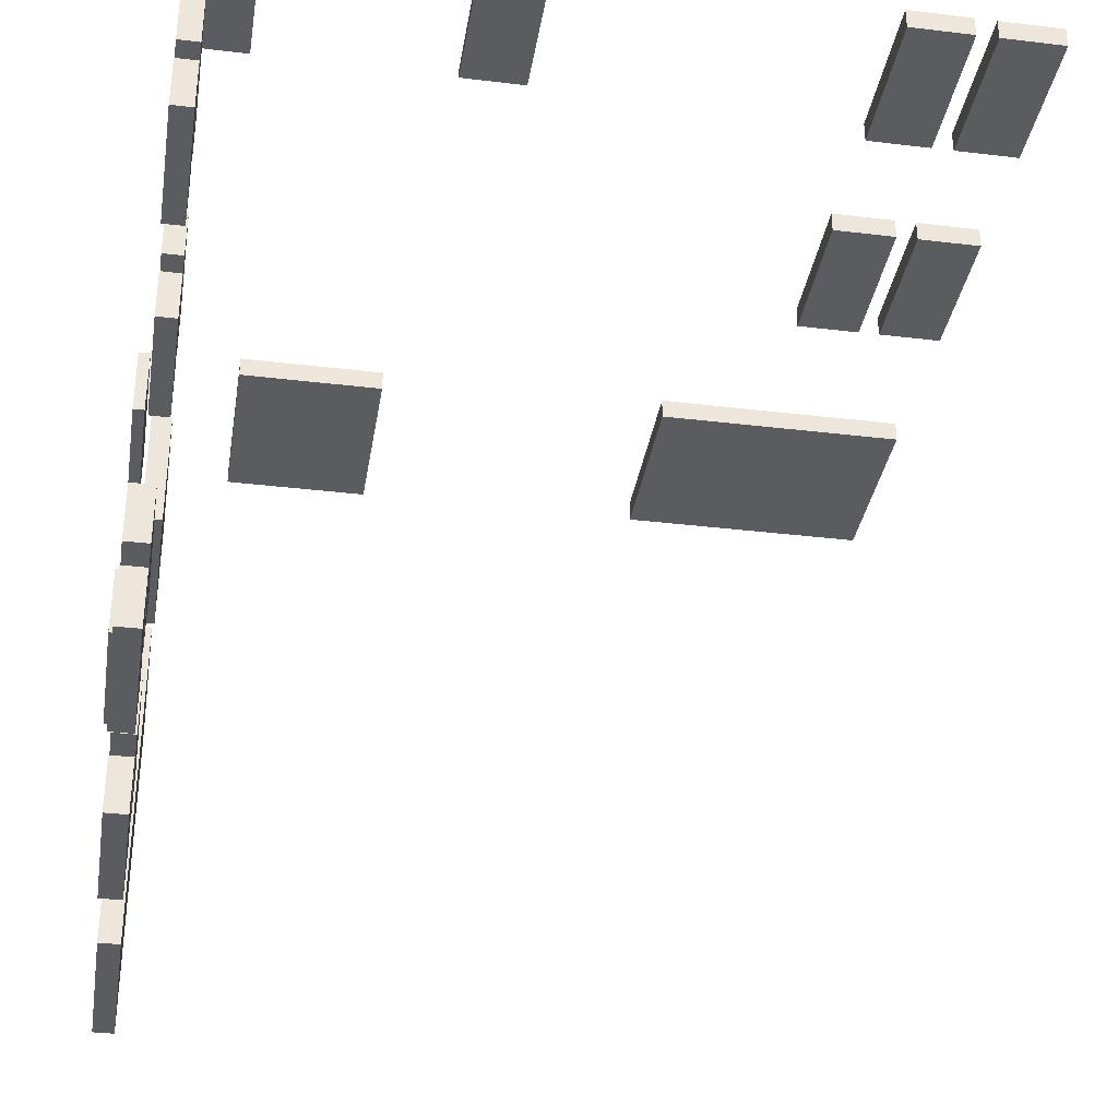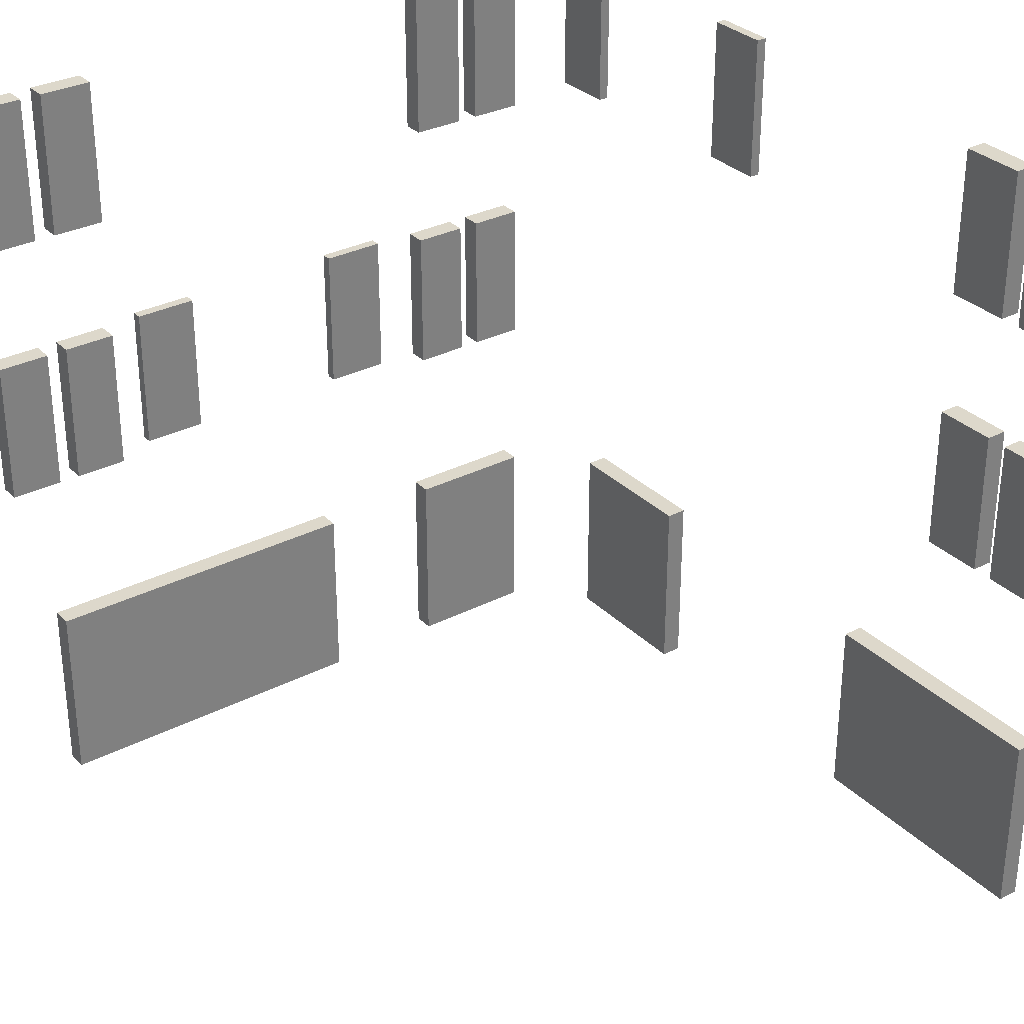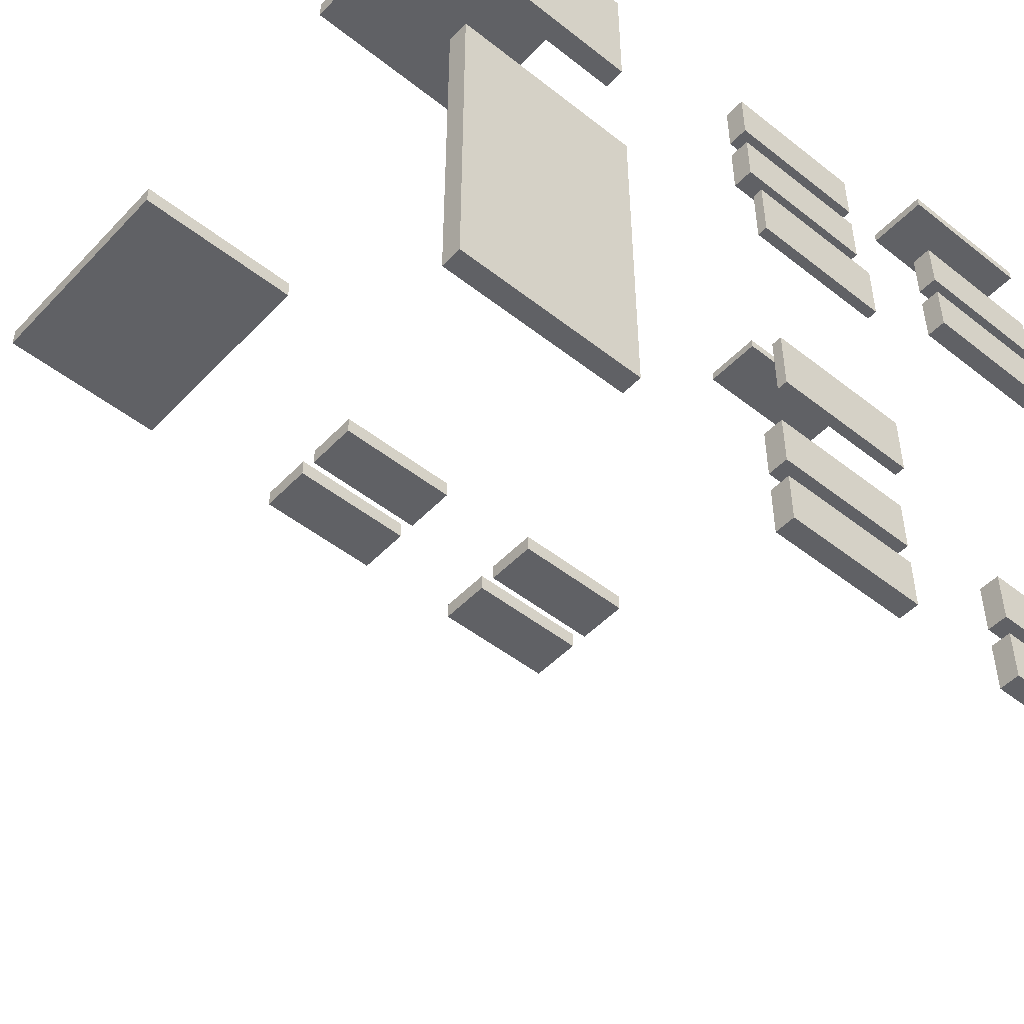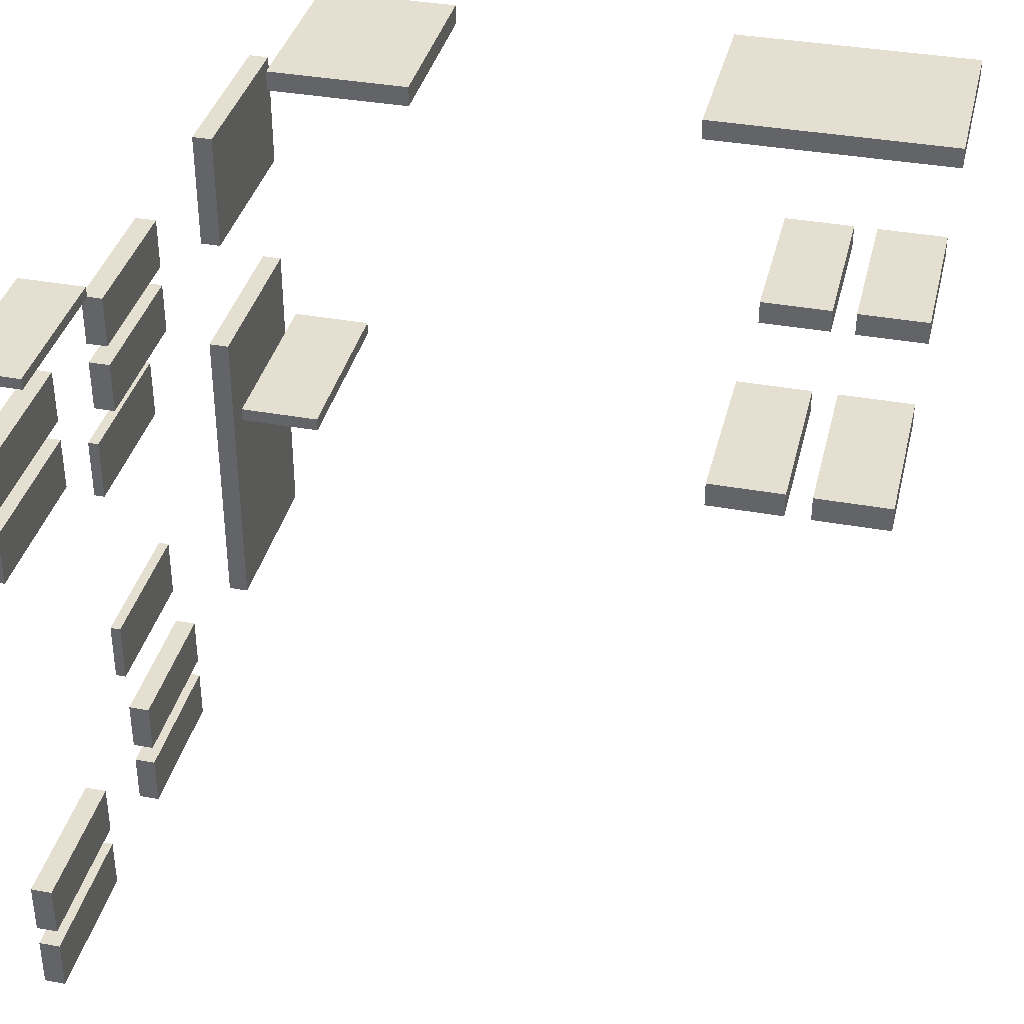
<metadata>
{"format":"obj","ext":"obj","renderer":"f3d","projection":"perspective","resolution":1024,"background":"white","views":[{"elev":-34.4,"azim":170.8,"up":"+Z"},{"elev":31.4,"azim":-126.1,"up":"+Y"},{"elev":-49.0,"azim":48.8,"up":"+Z"},{"elev":36.7,"azim":-166.7,"up":"+Z"}]}
</metadata>
<code>
o
v -3.8 0.2 3.7
v -3.8 0.2 3.5
v -3.8 2 3.7
v -3.8 2 3.5
v -3.8 3.6 3.7
v -3.8 3.6 3.5
v -3.8 5 3.7
v -3.8 5 3.5
v -3.8 6.2 3.7
v -3.8 6.2 3.5
v -3.8 7.6 3.7
v -3.8 7.6 3.5
v -3 3.6 3.7
v -3 3.6 3.5
v -3 5 3.7
v -3 5 3.5
v -3 6.2 3.7
v -3 6.2 3.5
v -3 7.6 3.7
v -3 7.6 3.5
v 0.6 6.2 3.8
v 0.6 6.2 3.7
v 0.6 7.6 3.8
v 0.6 7.6 3.7
v 1.4 0.2 3.7
v 1.4 0.2 3.5
v 1.4 2 3.7
v 1.4 2 3.5
v 3 6.2 3.8
v 3 6.2 3.7
v 3 7.6 3.8
v 3 7.6 3.7
v 3.4 0.2 2.9
v 3.4 0.2 1.7
v 3.4 0.2 0.5
v 3.4 0.2 -2.7
v 3.4 2 2.9
v 3.4 2 1.7
v 3.4 2 0.5
v 3.4 2 -2.7
v 3.4 3.6 2.9
v 3.4 3.6 2.4
v 3.4 3.6 2.2
v 3.4 3.6 1.7
v 3.4 3.6 -1.9
v 3.4 3.6 -2.4
v 3.4 3.6 -2.6
v 3.4 3.6 -3.1
v 3.4 5 2.9
v 3.4 5 2.4
v 3.4 5 2.2
v 3.4 5 1.7
v 3.4 5 -1.9
v 3.4 5 -2.4
v 3.4 5 -2.6
v 3.4 5 -3.1
v 3.4 6.2 2.9
v 3.4 6.2 2.4
v 3.4 6.2 2.2
v 3.4 6.2 1.7
v 3.4 6.2 -1.9
v 3.4 6.2 -2.4
v 3.4 6.2 -2.6
v 3.4 6.2 -3.1
v 3.4 7.6 2.9
v 3.4 7.6 2.4
v 3.4 7.6 2.2
v 3.4 7.6 1.7
v 3.4 7.6 -1.9
v 3.4 7.6 -2.4
v 3.4 7.6 -2.6
v 3.4 7.6 -3.1
v 3.6 3.6 1.3
v 3.6 3.6 0.7
v 3.6 3.6 -0.9
v 3.6 3.6 -1.5
v 3.6 5 1.3
v 3.6 5 0.7
v 3.6 5 -0.9
v 3.6 5 -1.5
v -3.2 3.6 3.7
v -3.2 3.6 3.5
v -3.2 5 3.7
v -3.2 5 3.5
v -3.2 6.2 3.7
v -3.2 6.2 3.5
v -3.2 7.6 3.7
v -3.2 7.6 3.5
v -2.4 3.6 3.7
v -2.4 3.6 3.5
v -2.4 5 3.7
v -2.4 5 3.5
v -2.4 6.2 3.7
v -2.4 6.2 3.5
v -2.4 7.6 3.7
v -2.4 7.6 3.5
v -1.4 0.2 3.7
v -1.4 0.2 3.5
v -1.4 2 3.7
v -1.4 2 3.5
v 1.2 6.2 3.8
v 1.2 6.2 3.7
v 1.2 7.6 3.8
v 1.2 7.6 3.7
v 2.8 0.2 3.7
v 2.8 0.2 3.5
v 2.8 2 3.7
v 2.8 2 3.5
v 3.6 0.2 2.9
v 3.6 0.2 1.7
v 3.6 0.2 0.5
v 3.6 0.2 -2.7
v 3.6 2 2.9
v 3.6 2 1.7
v 3.6 2 0.5
v 3.6 2 -2.7
v 3.6 3.6 2.9
v 3.6 3.6 2.4
v 3.6 3.6 2.2
v 3.6 3.6 1.7
v 3.6 3.6 -1.9
v 3.6 3.6 -2.4
v 3.6 3.6 -2.6
v 3.6 3.6 -3.1
v 3.6 5 2.9
v 3.6 5 2.4
v 3.6 5 2.2
v 3.6 5 1.7
v 3.6 5 -1.9
v 3.6 5 -2.4
v 3.6 5 -2.6
v 3.6 5 -3.1
v 3.6 6.2 3.8
v 3.6 6.2 3.7
v 3.6 6.2 2.9
v 3.6 6.2 2.4
v 3.6 6.2 2.2
v 3.6 6.2 1.7
v 3.6 6.2 -1.9
v 3.6 6.2 -2.4
v 3.6 6.2 -2.6
v 3.6 6.2 -3.1
v 3.6 7.6 3.8
v 3.6 7.6 3.7
v 3.6 7.6 2.9
v 3.6 7.6 2.4
v 3.6 7.6 2.2
v 3.6 7.6 1.7
v 3.6 7.6 -1.9
v 3.6 7.6 -2.4
v 3.6 7.6 -2.6
v 3.6 7.6 -3.1
v 3.7 3.6 1.3
v 3.7 3.6 0.7
v 3.7 3.6 -0.9
v 3.7 3.6 -1.5
v 3.7 5 1.3
v 3.7 5 0.7
v 3.7 5 -0.9
v 3.7 5 -1.5
v 0.6 6.2 3.8
v 0.6 7.6 3.8
v 1.2 6.2 3.8
v 1.2 7.6 3.8
v 3 6.2 3.8
v 3 7.6 3.8
v 3.6 6.2 3.8
v 3.6 7.6 3.8
v -3.8 0.2 3.7
v -3.8 2 3.7
v -3.8 3.6 3.7
v -3.8 5 3.7
v -3.8 6.2 3.7
v -3.8 7.6 3.7
v -3.2 3.6 3.7
v -3.2 5 3.7
v -3.2 6.2 3.7
v -3.2 7.6 3.7
v -3 3.6 3.7
v -3 5 3.7
v -3 6.2 3.7
v -3 7.6 3.7
v -2.4 3.6 3.7
v -2.4 5 3.7
v -2.4 6.2 3.7
v -2.4 7.6 3.7
v -1.4 0.2 3.7
v -1.4 2 3.7
v 1.4 0.2 3.7
v 1.4 2 3.7
v 2.8 0.2 3.7
v 2.8 2 3.7
v 3.4 0.2 2.9
v 3.4 2 2.9
v 3.4 3.6 2.9
v 3.4 5 2.9
v 3.4 6.2 2.9
v 3.4 7.6 2.9
v 3.6 0.2 2.9
v 3.6 2 2.9
v 3.6 3.6 2.9
v 3.6 5 2.9
v 3.6 6.2 2.9
v 3.6 7.6 2.9
v 3.4 3.6 2.2
v 3.4 5 2.2
v 3.4 6.2 2.2
v 3.4 7.6 2.2
v 3.6 3.6 2.2
v 3.6 5 2.2
v 3.6 6.2 2.2
v 3.6 7.6 2.2
v 3.6 3.6 1.3
v 3.6 5 1.3
v 3.7 3.6 1.3
v 3.7 5 1.3
v 3.4 0.2 0.5
v 3.4 2 0.5
v 3.6 0.2 0.5
v 3.6 2 0.5
v 3.6 3.6 -0.9
v 3.6 5 -0.9
v 3.7 3.6 -0.9
v 3.7 5 -0.9
v 3.4 3.6 -1.9
v 3.4 5 -1.9
v 3.4 6.2 -1.9
v 3.4 7.6 -1.9
v 3.6 3.6 -1.9
v 3.6 5 -1.9
v 3.6 6.2 -1.9
v 3.6 7.6 -1.9
v 3.4 3.6 -2.6
v 3.4 5 -2.6
v 3.4 6.2 -2.6
v 3.4 7.6 -2.6
v 3.6 3.6 -2.6
v 3.6 5 -2.6
v 3.6 6.2 -2.6
v 3.6 7.6 -2.6
v 0.6 6.2 3.7
v 0.6 7.6 3.7
v 1.2 6.2 3.7
v 1.2 7.6 3.7
v 3 6.2 3.7
v 3 7.6 3.7
v 3.6 6.2 3.7
v 3.6 7.6 3.7
v -3.8 0.2 3.5
v -3.8 2 3.5
v -3.8 3.6 3.5
v -3.8 5 3.5
v -3.8 6.2 3.5
v -3.8 7.6 3.5
v -3.2 3.6 3.5
v -3.2 5 3.5
v -3.2 6.2 3.5
v -3.2 7.6 3.5
v -3 3.6 3.5
v -3 5 3.5
v -3 6.2 3.5
v -3 7.6 3.5
v -2.4 3.6 3.5
v -2.4 5 3.5
v -2.4 6.2 3.5
v -2.4 7.6 3.5
v -1.4 0.2 3.5
v -1.4 2 3.5
v 1.4 0.2 3.5
v 1.4 2 3.5
v 2.8 0.2 3.5
v 2.8 2 3.5
v 3.4 3.6 2.4
v 3.4 5 2.4
v 3.4 6.2 2.4
v 3.4 7.6 2.4
v 3.6 3.6 2.4
v 3.6 5 2.4
v 3.6 6.2 2.4
v 3.6 7.6 2.4
v 3.4 0.2 1.7
v 3.4 2 1.7
v 3.4 3.6 1.7
v 3.4 5 1.7
v 3.4 6.2 1.7
v 3.4 7.6 1.7
v 3.6 0.2 1.7
v 3.6 2 1.7
v 3.6 3.6 1.7
v 3.6 5 1.7
v 3.6 6.2 1.7
v 3.6 7.6 1.7
v 3.6 3.6 0.7
v 3.6 5 0.7
v 3.7 3.6 0.7
v 3.7 5 0.7
v 3.6 3.6 -1.5
v 3.6 5 -1.5
v 3.7 3.6 -1.5
v 3.7 5 -1.5
v 3.4 3.6 -2.4
v 3.4 5 -2.4
v 3.4 6.2 -2.4
v 3.4 7.6 -2.4
v 3.6 3.6 -2.4
v 3.6 5 -2.4
v 3.6 6.2 -2.4
v 3.6 7.6 -2.4
v 3.4 0.2 -2.7
v 3.4 2 -2.7
v 3.6 0.2 -2.7
v 3.6 2 -2.7
v 3.4 3.6 -3.1
v 3.4 5 -3.1
v 3.4 6.2 -3.1
v 3.4 7.6 -3.1
v 3.6 3.6 -3.1
v 3.6 5 -3.1
v 3.6 6.2 -3.1
v 3.6 7.6 -3.1
v -3.8 0.2 3.7
v -1.4 0.2 3.7
v 1.4 0.2 3.7
v 2.8 0.2 3.7
v -3.8 0.2 3.5
v -1.4 0.2 3.5
v 1.4 0.2 3.5
v 2.8 0.2 3.5
v 3.4 0.2 2.9
v 3.6 0.2 2.9
v 3.4 0.2 1.7
v 3.6 0.2 1.7
v 3.4 0.2 0.5
v 3.6 0.2 0.5
v 3.4 0.2 -2.7
v 3.6 0.2 -2.7
v -3.8 3.6 3.7
v -3.2 3.6 3.7
v -3 3.6 3.7
v -2.4 3.6 3.7
v -3.8 3.6 3.5
v -3.2 3.6 3.5
v -3 3.6 3.5
v -2.4 3.6 3.5
v 3.4 3.6 2.9
v 3.6 3.6 2.9
v 3.4 3.6 2.4
v 3.6 3.6 2.4
v 3.4 3.6 2.2
v 3.6 3.6 2.2
v 3.4 3.6 1.7
v 3.6 3.6 1.7
v 3.6 3.6 1.3
v 3.7 3.6 1.3
v 3.6 3.6 0.7
v 3.7 3.6 0.7
v 3.6 3.6 -0.9
v 3.7 3.6 -0.9
v 3.6 3.6 -1.5
v 3.7 3.6 -1.5
v 3.4 3.6 -1.9
v 3.6 3.6 -1.9
v 3.4 3.6 -2.4
v 3.6 3.6 -2.4
v 3.4 3.6 -2.6
v 3.6 3.6 -2.6
v 3.4 3.6 -3.1
v 3.6 3.6 -3.1
v 0.6 6.2 3.8
v 1.2 6.2 3.8
v 3 6.2 3.8
v 3.6 6.2 3.8
v -3.8 6.2 3.7
v -3.2 6.2 3.7
v -3 6.2 3.7
v -2.4 6.2 3.7
v 0.6 6.2 3.7
v 1.2 6.2 3.7
v 3 6.2 3.7
v 3.6 6.2 3.7
v -3.8 6.2 3.5
v -3.2 6.2 3.5
v -3 6.2 3.5
v -2.4 6.2 3.5
v 3.4 6.2 2.9
v 3.6 6.2 2.9
v 3.4 6.2 2.4
v 3.6 6.2 2.4
v 3.4 6.2 2.2
v 3.6 6.2 2.2
v 3.4 6.2 1.7
v 3.6 6.2 1.7
v 3.4 6.2 -1.9
v 3.6 6.2 -1.9
v 3.4 6.2 -2.4
v 3.6 6.2 -2.4
v 3.4 6.2 -2.6
v 3.6 6.2 -2.6
v 3.4 6.2 -3.1
v 3.6 6.2 -3.1
v -3.8 2 3.7
v -1.4 2 3.7
v 1.4 2 3.7
v 2.8 2 3.7
v -3.8 2 3.5
v -1.4 2 3.5
v 1.4 2 3.5
v 2.8 2 3.5
v 3.4 2 2.9
v 3.6 2 2.9
v 3.4 2 1.7
v 3.6 2 1.7
v 3.4 2 0.5
v 3.6 2 0.5
v 3.4 2 -2.7
v 3.6 2 -2.7
v -3.8 5 3.7
v -3.2 5 3.7
v -3 5 3.7
v -2.4 5 3.7
v -3.8 5 3.5
v -3.2 5 3.5
v -3 5 3.5
v -2.4 5 3.5
v 3.4 5 2.9
v 3.6 5 2.9
v 3.4 5 2.4
v 3.6 5 2.4
v 3.4 5 2.2
v 3.6 5 2.2
v 3.4 5 1.7
v 3.6 5 1.7
v 3.6 5 1.3
v 3.7 5 1.3
v 3.6 5 0.7
v 3.7 5 0.7
v 3.6 5 -0.9
v 3.7 5 -0.9
v 3.6 5 -1.5
v 3.7 5 -1.5
v 3.4 5 -1.9
v 3.6 5 -1.9
v 3.4 5 -2.4
v 3.6 5 -2.4
v 3.4 5 -2.6
v 3.6 5 -2.6
v 3.4 5 -3.1
v 3.6 5 -3.1
v 0.6 7.6 3.8
v 1.2 7.6 3.8
v 3 7.6 3.8
v 3.6 7.6 3.8
v -3.8 7.6 3.7
v -3.2 7.6 3.7
v -3 7.6 3.7
v -2.4 7.6 3.7
v 0.6 7.6 3.7
v 1.2 7.6 3.7
v 3 7.6 3.7
v 3.6 7.6 3.7
v -3.8 7.6 3.5
v -3.2 7.6 3.5
v -3 7.6 3.5
v -2.4 7.6 3.5
v 3.4 7.6 2.9
v 3.6 7.6 2.9
v 3.4 7.6 2.4
v 3.6 7.6 2.4
v 3.4 7.6 2.2
v 3.6 7.6 2.2
v 3.4 7.6 1.7
v 3.6 7.6 1.7
v 3.4 7.6 -1.9
v 3.6 7.6 -1.9
v 3.4 7.6 -2.4
v 3.6 7.6 -2.4
v 3.4 7.6 -2.6
v 3.6 7.6 -2.6
v 3.4 7.6 -3.1
v 3.6 7.6 -3.1
f 3 2 1
f 4 2 3
f 7 6 5
f 8 6 7
f 11 10 9
f 12 10 11
f 15 14 13
f 16 14 15
f 19 18 17
f 20 18 19
f 23 22 21
f 24 22 23
f 27 26 25
f 28 26 27
f 31 30 29
f 32 30 31
f 37 34 33
f 38 34 37
f 39 36 35
f 40 36 39
f 49 42 41
f 50 42 49
f 51 44 43
f 52 44 51
f 53 46 45
f 54 46 53
f 55 48 47
f 56 48 55
f 65 58 57
f 66 58 65
f 67 60 59
f 68 60 67
f 69 62 61
f 70 62 69
f 71 64 63
f 72 64 71
f 77 74 73
f 78 74 77
f 79 76 75
f 80 76 79
f 81 82 83
f 83 82 84
f 85 86 87
f 87 86 88
f 89 90 91
f 91 90 92
f 93 94 95
f 95 94 96
f 97 98 99
f 99 98 100
f 101 102 103
f 103 102 104
f 105 106 107
f 107 106 108
f 109 110 113
f 113 110 114
f 111 112 115
f 115 112 116
f 117 118 125
f 125 118 126
f 119 120 127
f 127 120 128
f 121 122 129
f 129 122 130
f 123 124 131
f 131 124 132
f 133 134 143
f 143 134 144
f 135 136 145
f 145 136 146
f 137 138 147
f 147 138 148
f 139 140 149
f 149 140 150
f 141 142 151
f 151 142 152
f 153 154 157
f 157 154 158
f 155 156 159
f 159 156 160
f 163 162 161
f 164 162 163
f 167 166 165
f 168 166 167
f 175 172 171
f 176 172 175
f 177 174 173
f 178 174 177
f 183 180 179
f 184 180 183
f 185 182 181
f 186 182 185
f 187 170 169
f 188 170 187
f 191 190 189
f 192 190 191
f 199 194 193
f 200 194 199
f 201 196 195
f 202 196 201
f 203 198 197
f 204 198 203
f 209 206 205
f 210 206 209
f 211 208 207
f 212 208 211
f 215 214 213
f 216 214 215
f 219 218 217
f 220 218 219
f 223 222 221
f 224 222 223
f 229 226 225
f 230 226 229
f 231 228 227
f 232 228 231
f 237 234 233
f 238 234 237
f 239 236 235
f 240 236 239
f 241 242 243
f 243 242 244
f 245 246 247
f 247 246 248
f 251 252 255
f 255 252 256
f 253 254 257
f 257 254 258
f 259 260 263
f 263 260 264
f 261 262 265
f 265 262 266
f 249 250 267
f 267 250 268
f 269 270 271
f 271 270 272
f 273 274 277
f 277 274 278
f 275 276 279
f 279 276 280
f 281 282 287
f 287 282 288
f 283 284 289
f 289 284 290
f 285 286 291
f 291 286 292
f 293 294 295
f 295 294 296
f 297 298 299
f 299 298 300
f 301 302 305
f 305 302 306
f 303 304 307
f 307 304 308
f 309 310 311
f 311 310 312
f 313 314 317
f 317 314 318
f 315 316 319
f 319 316 320
f 325 322 321
f 326 322 325
f 327 324 323
f 328 324 327
f 331 330 329
f 332 330 331
f 335 334 333
f 336 334 335
f 341 338 337
f 342 338 341
f 343 340 339
f 344 340 343
f 347 346 345
f 348 346 347
f 351 350 349
f 352 350 351
f 355 354 353
f 356 354 355
f 359 358 357
f 360 358 359
f 363 362 361
f 364 362 363
f 367 366 365
f 368 366 367
f 377 370 369
f 378 370 377
f 379 372 371
f 380 372 379
f 381 374 373
f 382 374 381
f 383 376 375
f 384 376 383
f 387 386 385
f 388 386 387
f 391 390 389
f 392 390 391
f 395 394 393
f 396 394 395
f 399 398 397
f 400 398 399
f 401 402 405
f 405 402 406
f 403 404 407
f 407 404 408
f 409 410 411
f 411 410 412
f 413 414 415
f 415 414 416
f 417 418 421
f 421 418 422
f 419 420 423
f 423 420 424
f 425 426 427
f 427 426 428
f 429 430 431
f 431 430 432
f 433 434 435
f 435 434 436
f 437 438 439
f 439 438 440
f 441 442 443
f 443 442 444
f 445 446 447
f 447 446 448
f 449 450 457
f 457 450 458
f 451 452 459
f 459 452 460
f 453 454 461
f 461 454 462
f 455 456 463
f 463 456 464
f 465 466 467
f 467 466 468
f 469 470 471
f 471 470 472
f 473 474 475
f 475 474 476
f 477 478 479
f 479 478 480

</code>
